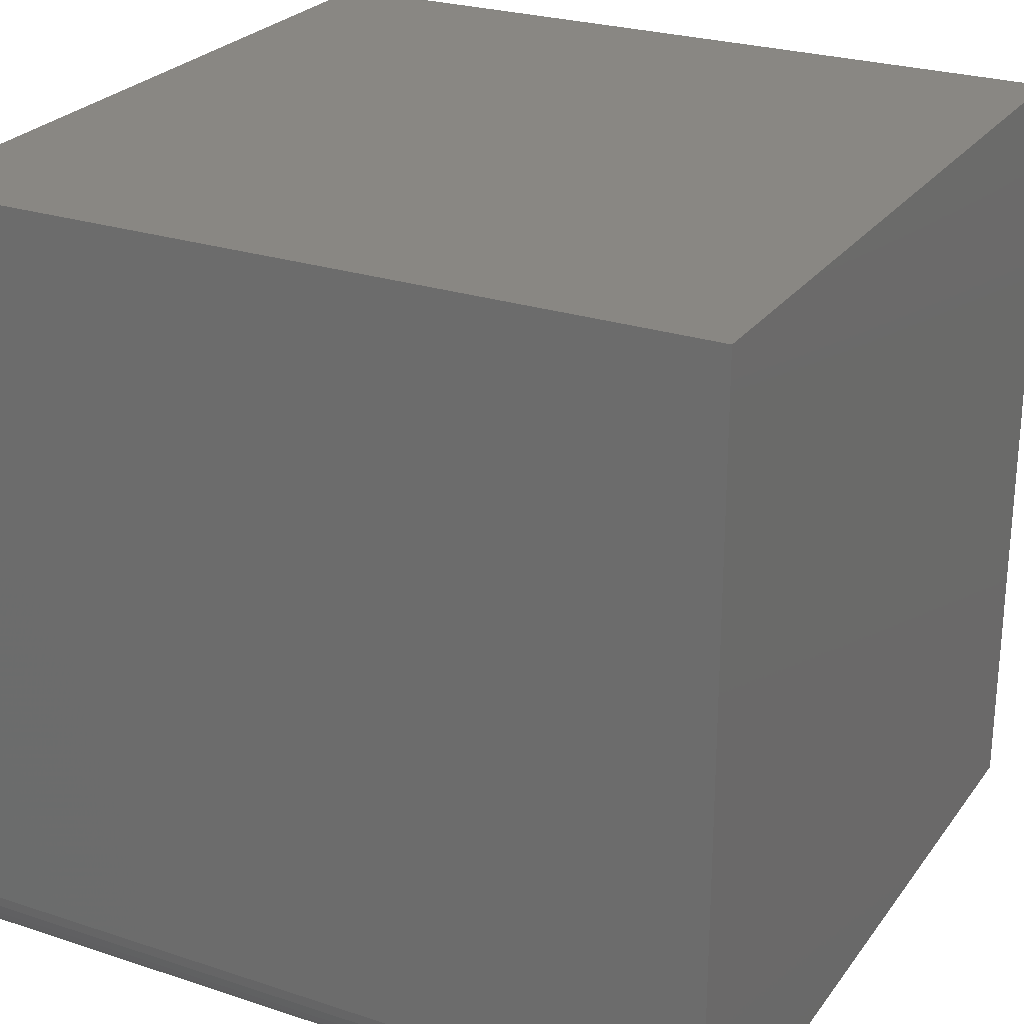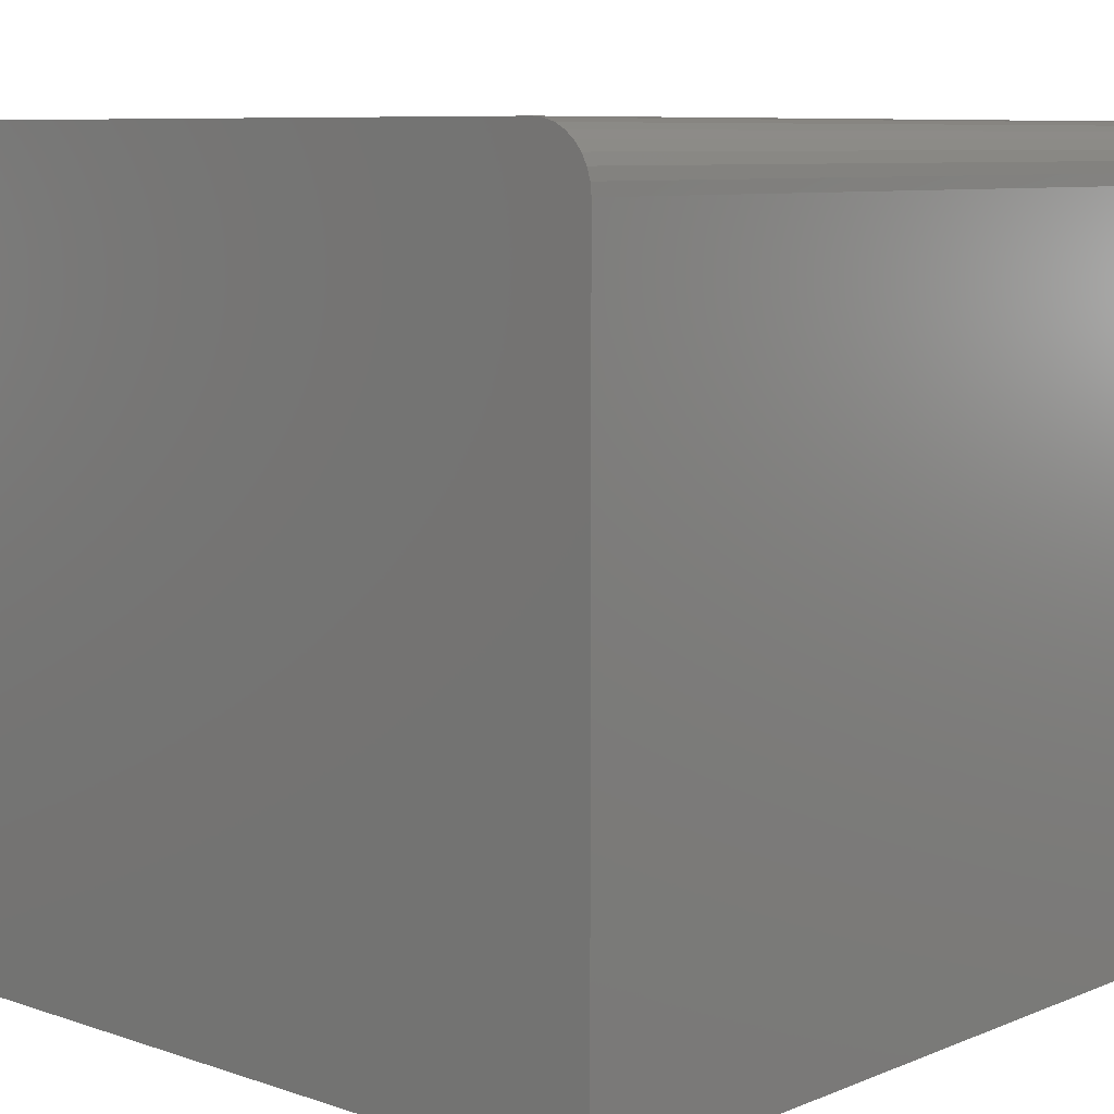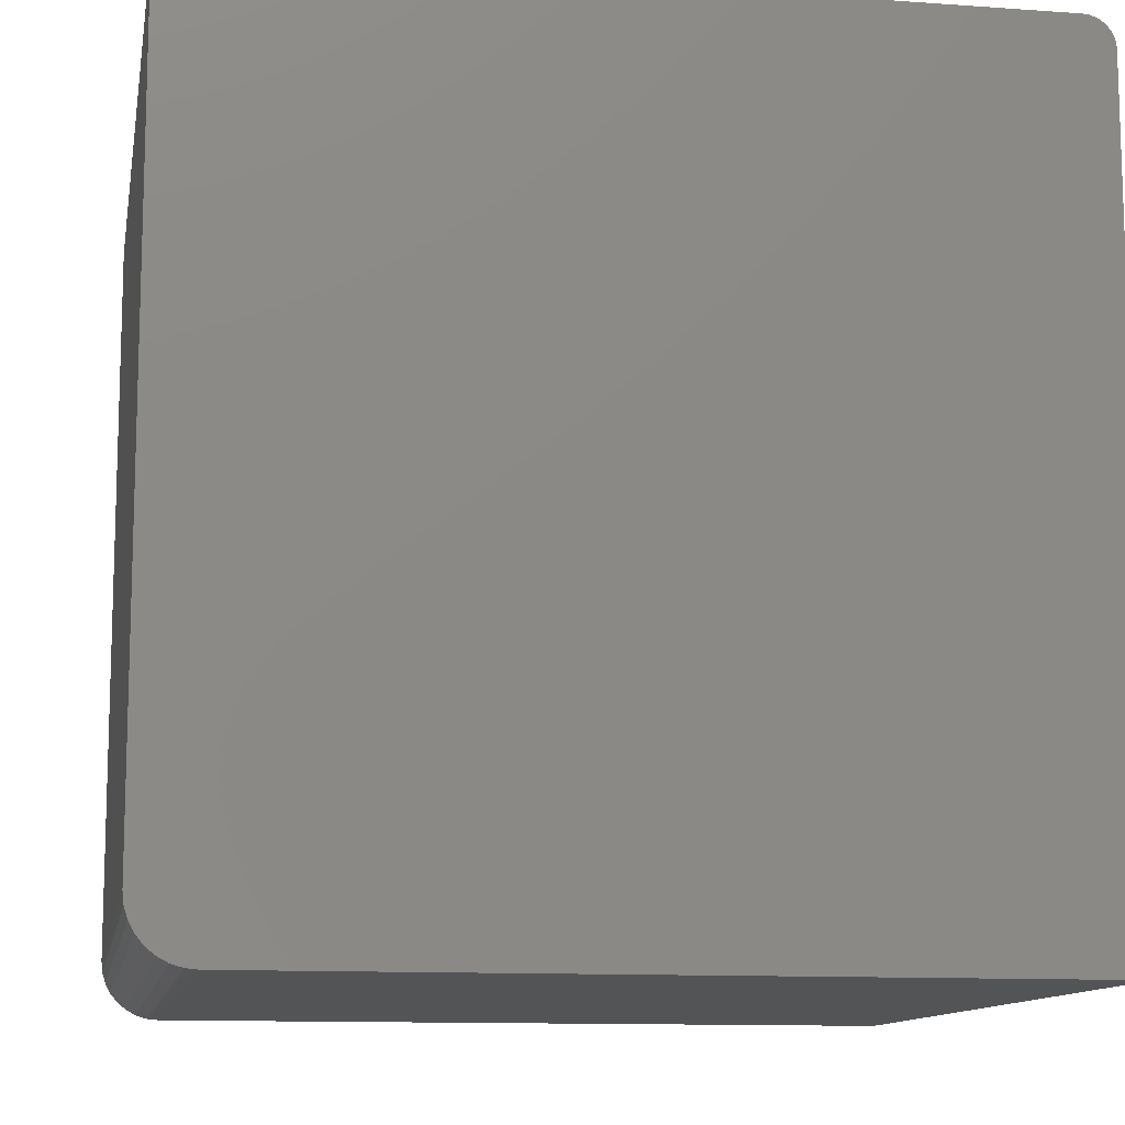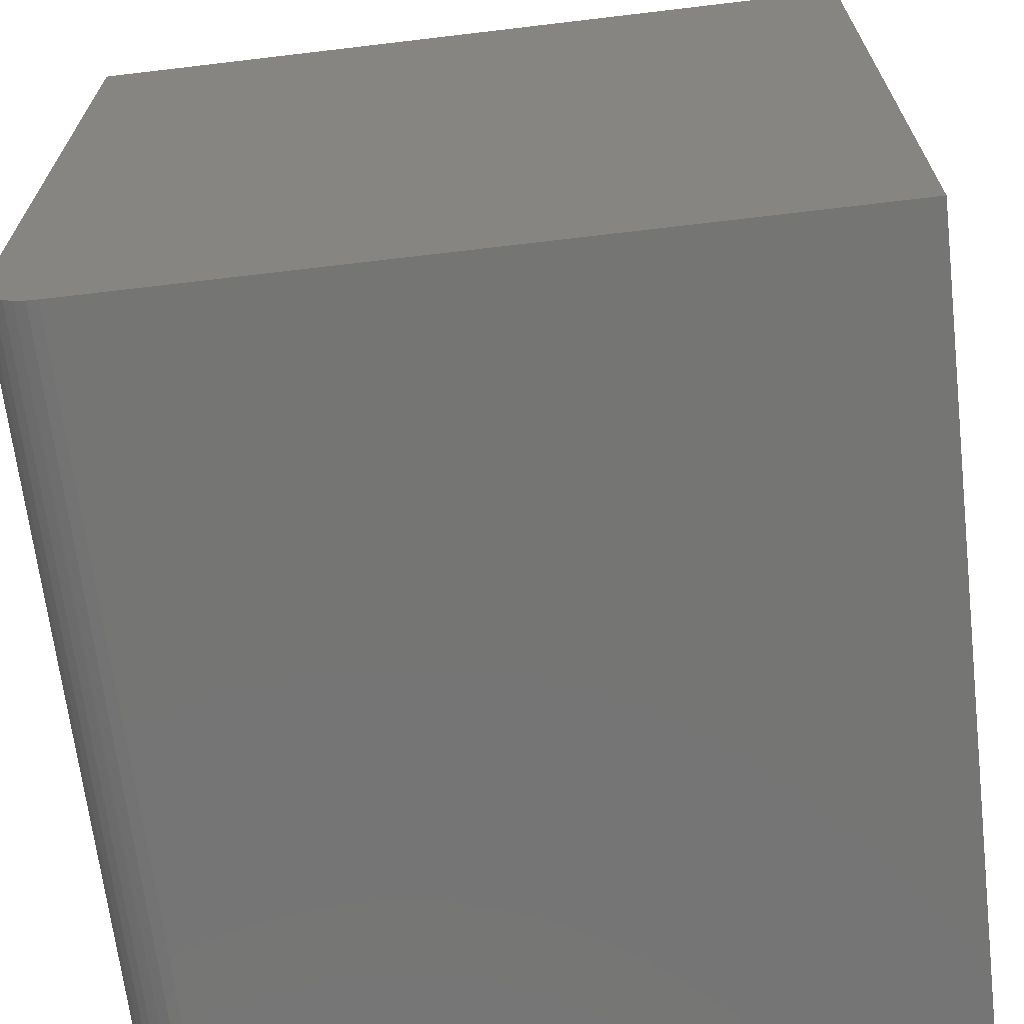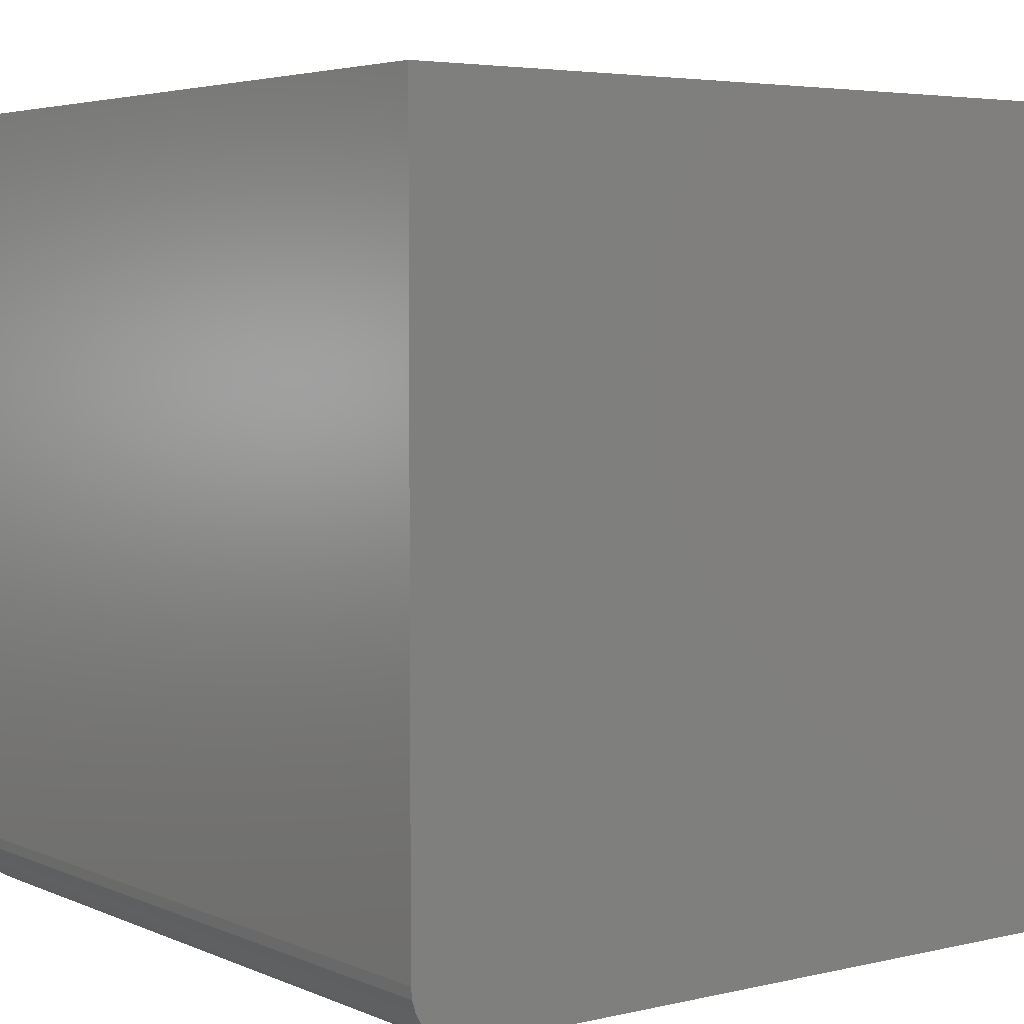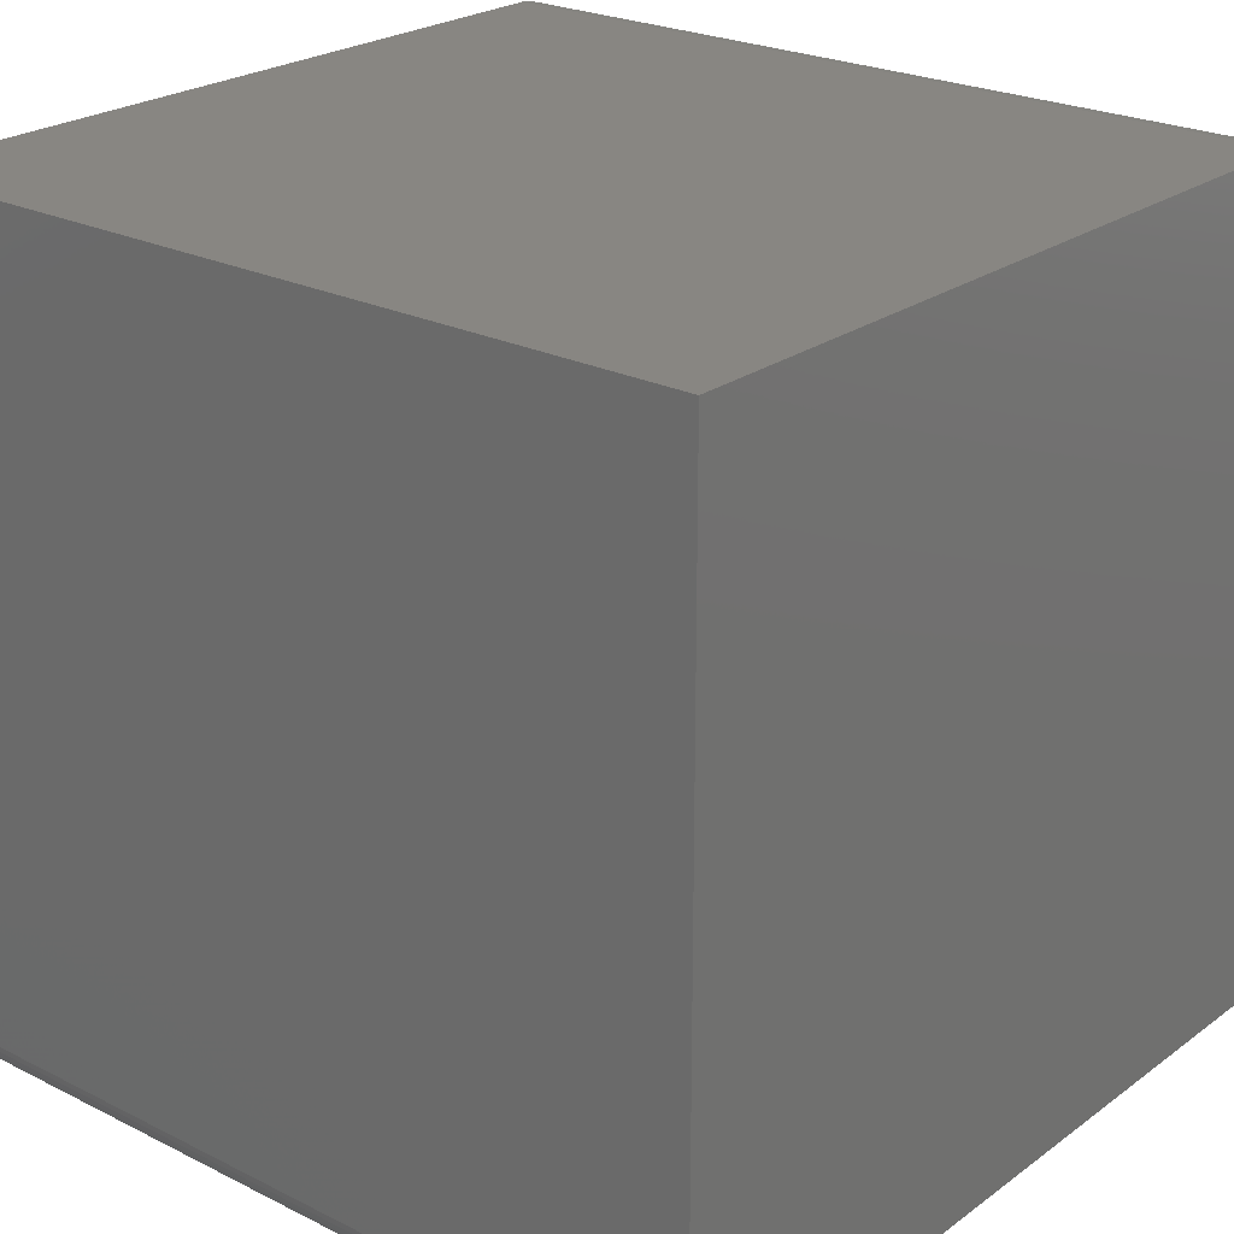
<metadata>
{"format":"stl","ext":"stl","renderer":"f3d","projection":"perspective","resolution":1024,"background":"white","views":[{"elev":25.6,"azim":27.8,"up":"+Y"},{"elev":8.2,"azim":-47.5,"up":"+Z"},{"elev":-11.6,"azim":80.1,"up":"+Y"},{"elev":-67.2,"azim":96.8,"up":"+Y"},{"elev":4.4,"azim":53.3,"up":"+Y"},{"elev":23.8,"azim":-140.2,"up":"+Z"}]}
</metadata>
<code>
# stl→obj: 40 verts, 76 faces
v -0.25 8.674e-19 -0.1562
v -0.25 -0.0003002 -0.1593
v -0.25 -0.001189 -0.1622
v -0.25 -0.4297 0.2266
v -0.25 -0.4291 0.2327
v -0.25 -0.4273 0.2385
v -0.25 -0.4297 -0.1719
v -0.25 -0.4244 0.2439
v -0.25 -0.4205 0.2487
v -0.25 -0.4158 0.2525
v -0.25 -0.4104 0.2554
v -0.25 -0.4045 0.2572
v -0.25 -0.3984 0.2578
v -0.25 -0.01562 -0.1719
v -0.25 2.385e-17 0.2578
v -0.25 -0.009646 -0.1707
v -0.25 -0.01258 -0.1716
v -0.25 -0.002633 -0.1649
v -0.25 -0.004576 -0.1673
v -0.25 -0.006944 -0.1692
v 0.1797 2.472e-17 -0.1562
v 0.1797 4.77e-17 0.2578
v 0.1797 -0.009646 -0.1707
v 0.1797 -0.4297 0.2266
v 0.1797 -0.4273 0.2385
v 0.1797 -0.4291 0.2327
v 0.1797 -0.4297 -0.1719
v 0.1797 -0.01562 -0.1719
v 0.1797 -0.3984 0.2578
v 0.1797 -0.4045 0.2572
v 0.1797 -0.4104 0.2554
v 0.1797 -0.4158 0.2525
v 0.1797 -0.4205 0.2487
v 0.1797 -0.4244 0.2439
v 0.1797 -0.01258 -0.1716
v 0.1797 -0.0003002 -0.1593
v 0.1797 -0.006944 -0.1692
v 0.1797 -0.004576 -0.1673
v 0.1797 -0.002633 -0.1649
v 0.1797 -0.001189 -0.1622
f 1 2 3
f 4 5 6
f 7 4 6
f 7 6 8
f 7 8 9
f 7 9 10
f 7 10 11
f 7 11 12
f 7 12 13
f 7 13 14
f 13 15 16
f 13 16 17
f 13 17 14
f 15 1 3
f 15 3 18
f 15 18 19
f 15 19 20
f 15 20 16
f 21 22 23
f 24 25 26
f 27 28 29
f 27 29 30
f 27 30 31
f 27 31 32
f 27 32 33
f 27 33 34
f 27 34 25
f 27 25 24
f 29 28 35
f 29 35 23
f 29 23 22
f 36 21 23
f 36 23 37
f 36 37 38
f 36 38 39
f 36 39 40
f 7 27 4
f 4 27 24
f 22 15 29
f 29 15 13
f 29 13 30
f 30 13 12
f 30 12 31
f 31 12 11
f 31 11 32
f 32 11 10
f 32 10 33
f 33 10 9
f 33 9 34
f 34 9 8
f 34 8 25
f 25 8 6
f 25 6 26
f 26 6 5
f 26 5 24
f 24 5 4
f 1 15 21
f 21 15 22
f 14 28 7
f 7 28 27
f 1 21 2
f 2 21 36
f 2 36 3
f 3 36 40
f 3 40 18
f 18 40 39
f 18 39 19
f 19 39 38
f 19 38 20
f 20 38 37
f 20 37 16
f 16 37 23
f 16 23 17
f 17 23 35
f 17 35 14
f 14 35 28

</code>
